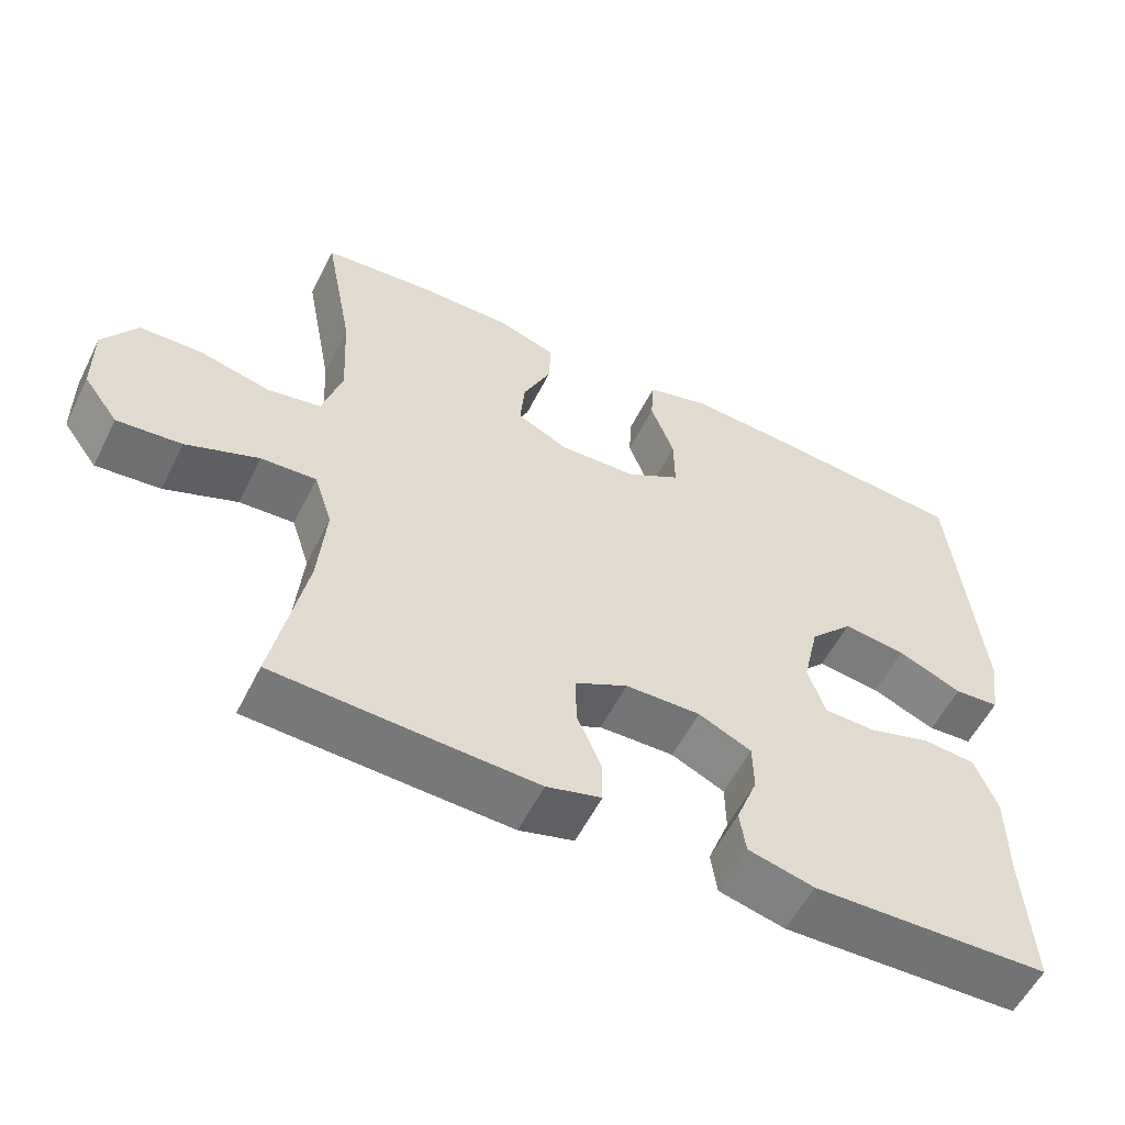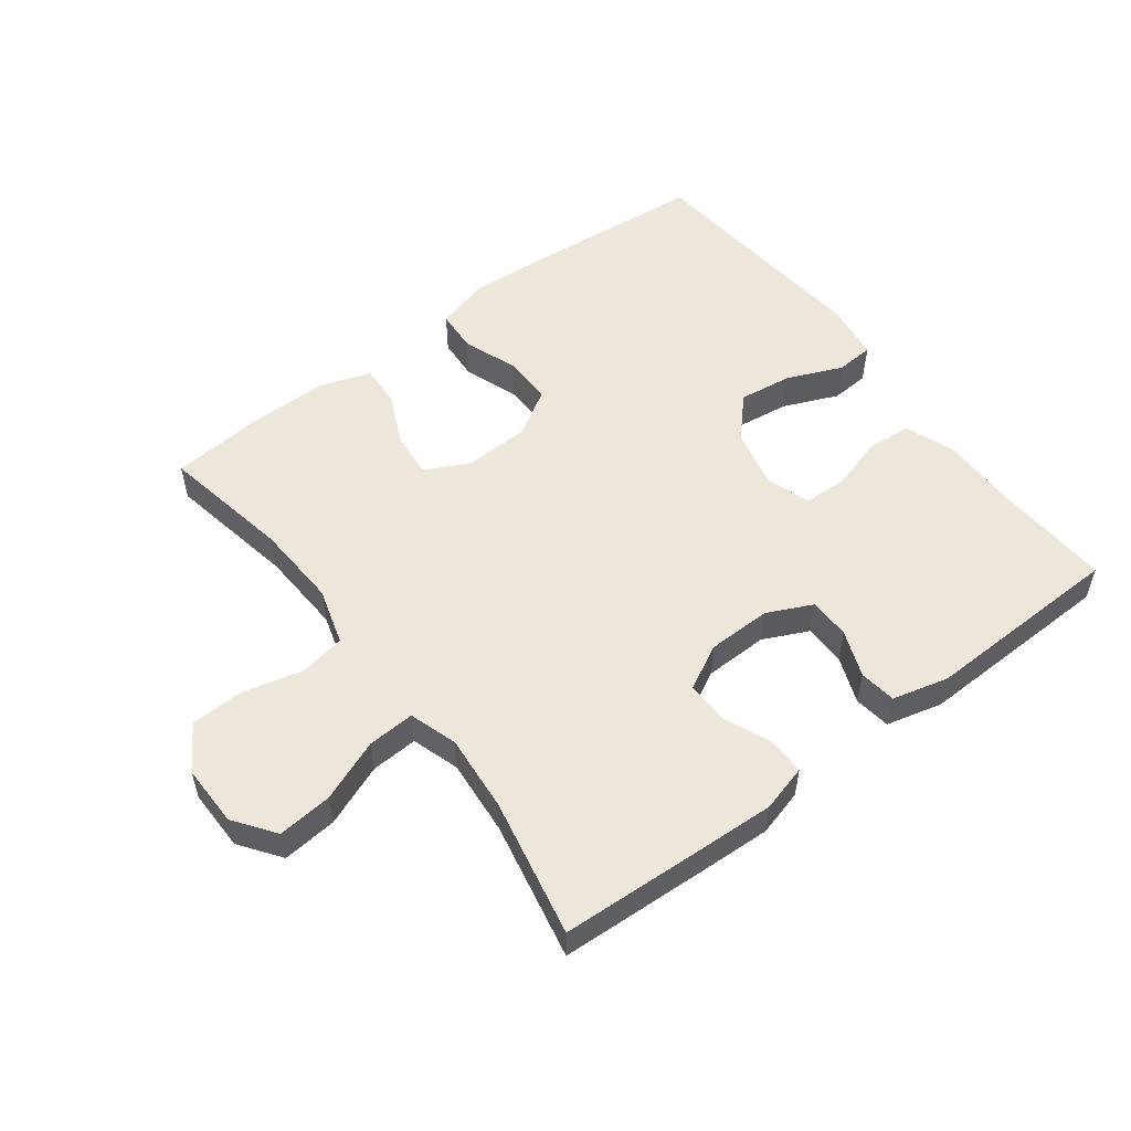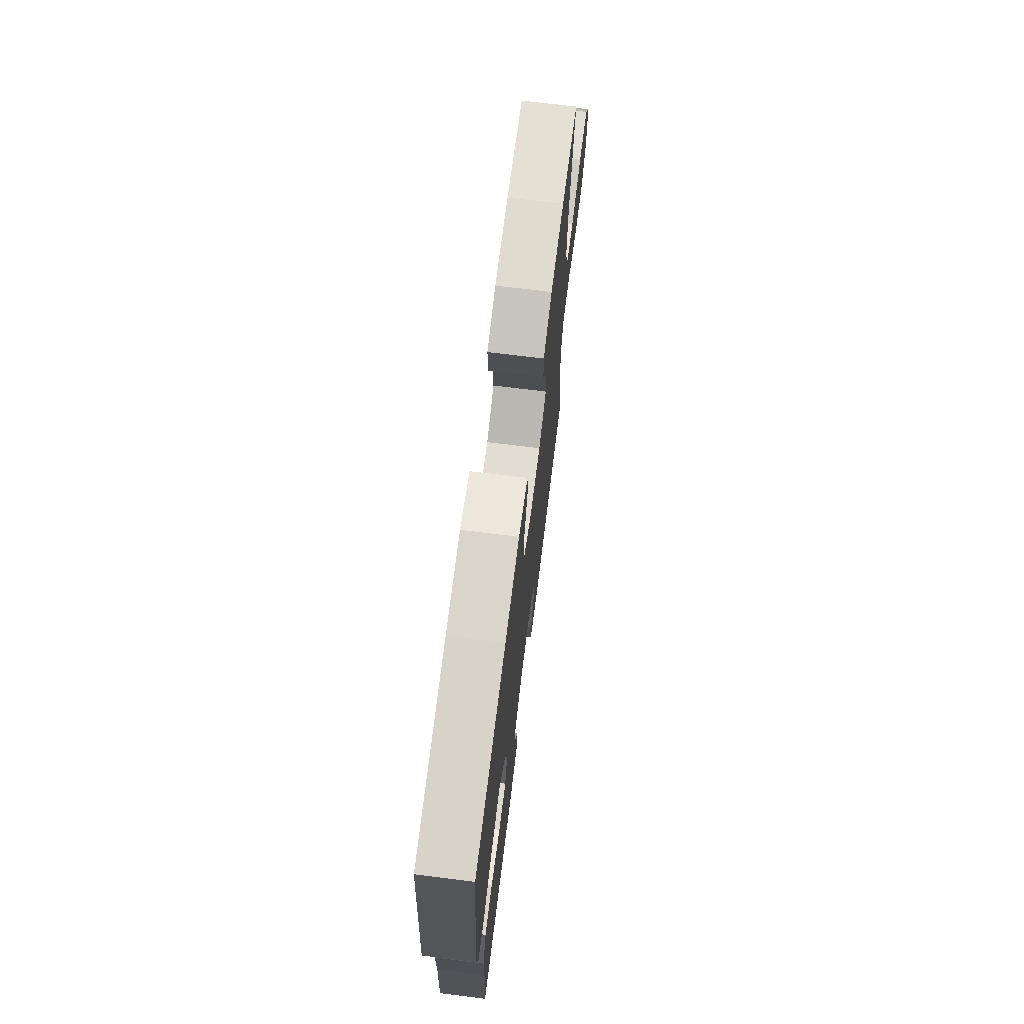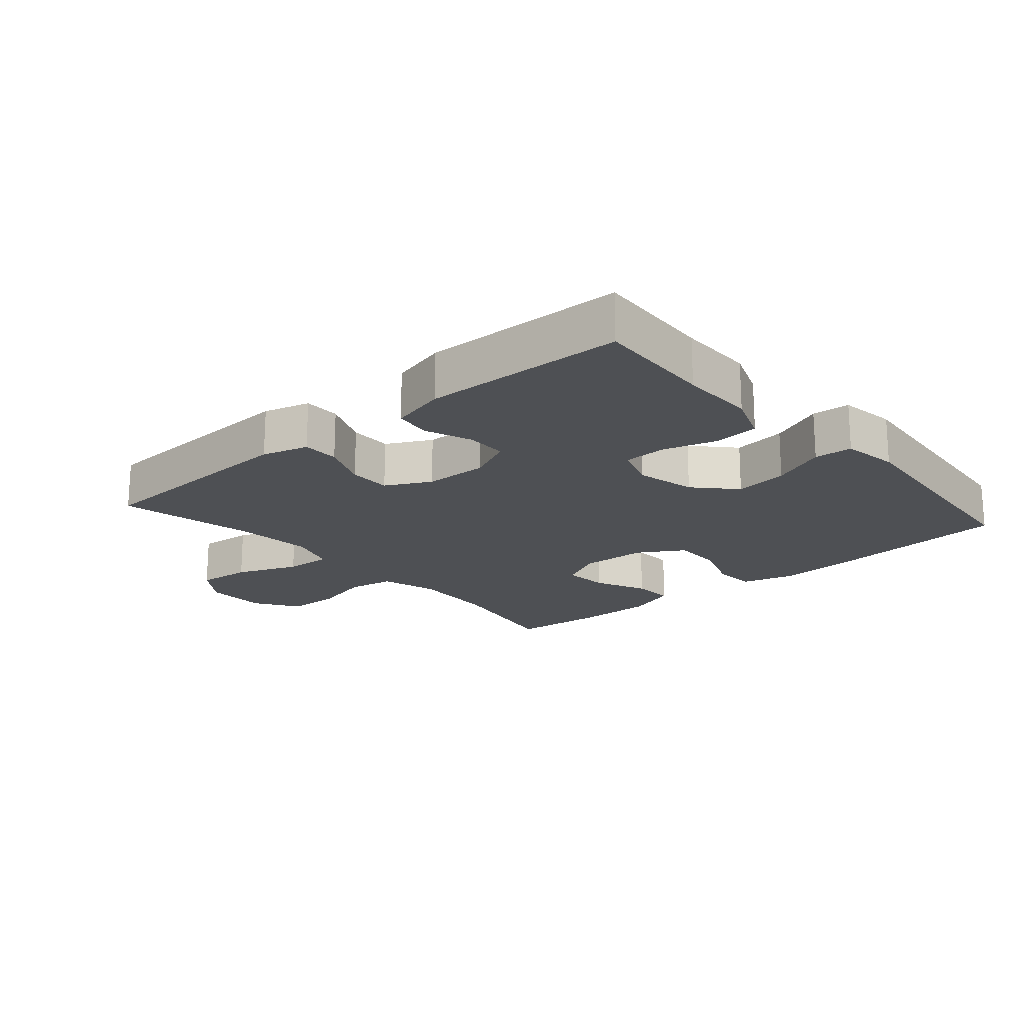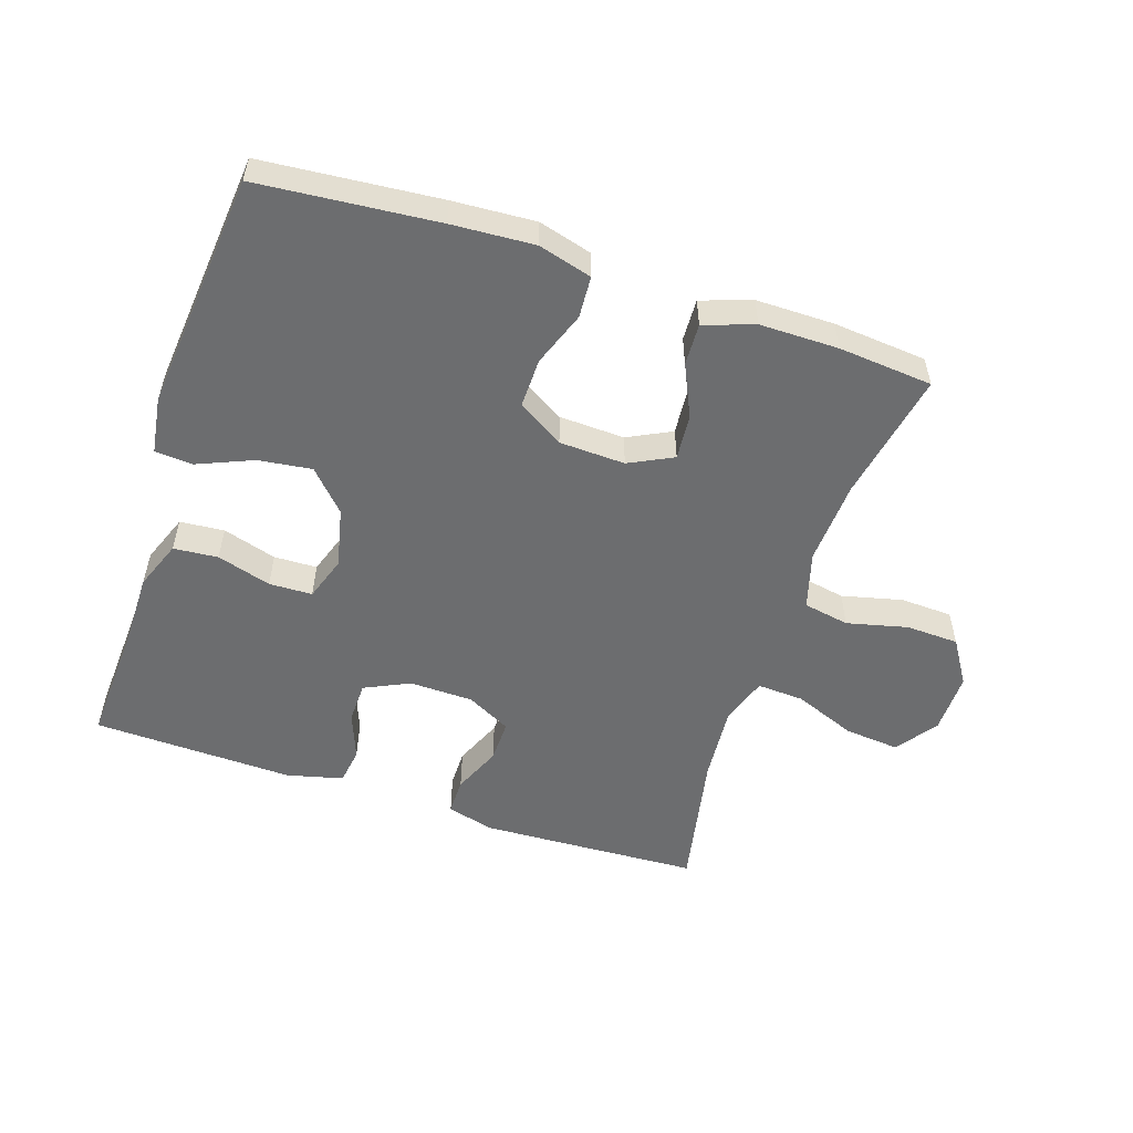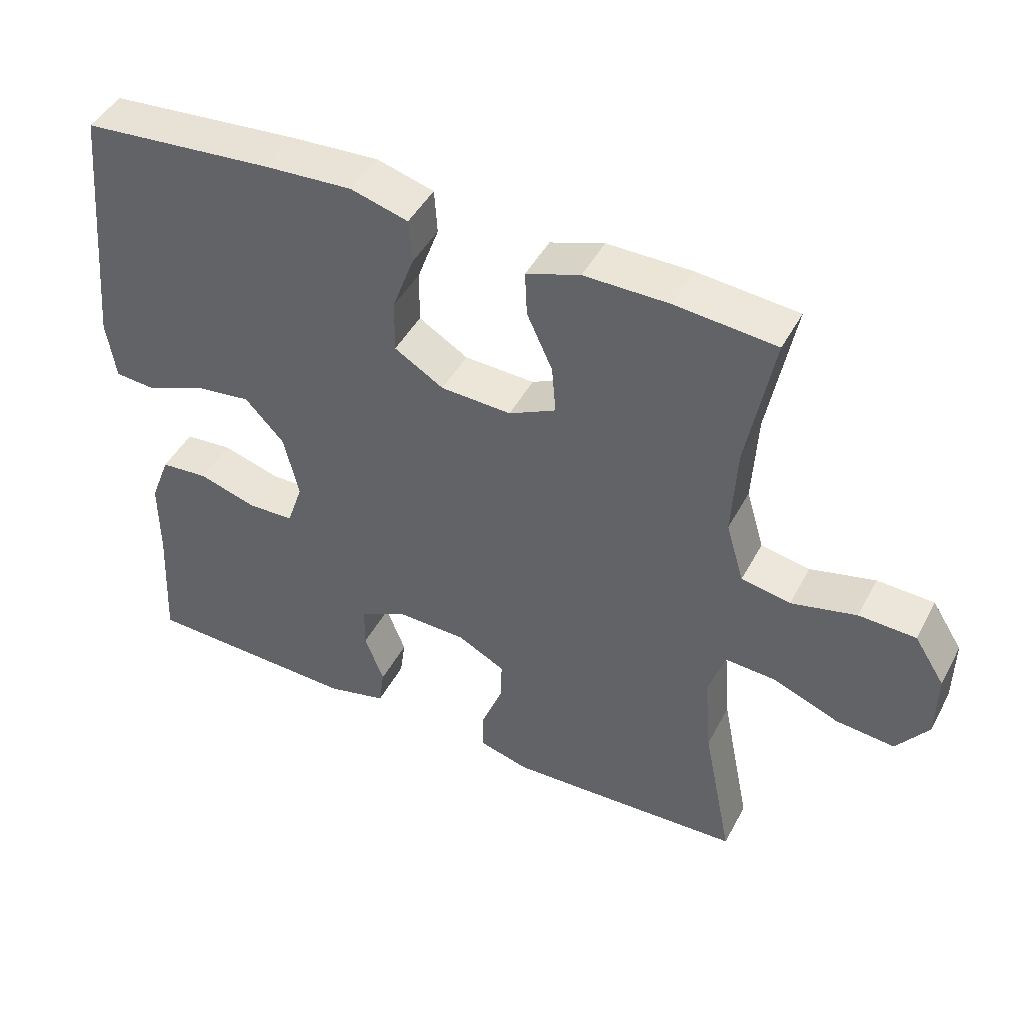
<metadata>
{"format":"obj","ext":"obj","renderer":"f3d","projection":"perspective","resolution":1024,"background":"white","views":[{"elev":-56.5,"azim":153.6,"up":"+Z"},{"elev":53.8,"azim":143.0,"up":"+Y"},{"elev":70.5,"azim":-82.9,"up":"+Z"},{"elev":-18.8,"azim":-139.1,"up":"+Y"},{"elev":-53.9,"azim":-18.4,"up":"+Y"},{"elev":45.6,"azim":26.8,"up":"+Z"}]}
</metadata>
<code>
v 0.5 0.07 0.5
v 0.462 0.07 0.298
v 0.455 0.07 0.167
v 0.481 0.07 0.079
v 0.552 0.07 0.066
v 0.646 0.07 0.089
v 0.728 0.07 0.086
v 0.772 0.07 0.017
v 0.771 0.07 -0.079
v 0.725 0.07 -0.142
v 0.64 0.07 -0.134
v 0.544 0.07 -0.096
v 0.471 0.07 -0.092
v 0.447 0.07 -0.166
v 0.457 0.07 -0.285
v 0.5 0.07 -0.5
v 0.272 0.07 -0.511
v 0.157 0.07 -0.516
v 0.085 0.07 -0.496
v 0.085 0.07 -0.439
v 0.117 0.07 -0.364
v 0.118 0.07 -0.298
v 0.049 0.07 -0.262
v -0.05 0.07 -0.26
v -0.12 0.07 -0.293
v -0.121 0.07 -0.357
v -0.093 0.07 -0.43
v -0.101 0.07 -0.487
v -0.188 0.07 -0.509
v -0.5 0.07 -0.5
v -0.49 0.07 -0.315
v -0.49 0.07 -0.198
v -0.461 0.07 -0.122
v -0.392 0.07 -0.116
v -0.308 0.07 -0.141
v -0.241 0.07 -0.139
v -0.218 0.07 -0.071
v -0.239 0.07 0.022
v -0.296 0.07 0.083
v -0.379 0.07 0.072
v -0.464 0.07 0.036
v -0.523 0.07 0.04
v -0.536 0.07 0.128
v -0.5 0.07 0.5
v -0.224 0.07 0.525
v -0.096 0.07 0.533
v -0.013 0.07 0.51
v -0.009 0.07 0.445
v -0.04 0.07 0.36
v -0.041 0.07 0.283
v 0.03 0.07 0.24
v 0.132 0.07 0.236
v 0.2 0.07 0.27
v 0.194 0.07 0.34
v 0.157 0.07 0.421
v 0.154 0.07 0.486
v 0.232 0.07 0.513
v 0.354 0.07 0.513
v 0.5 0 0.5
v 0.462 0 0.298
v 0.455 0 0.167
v 0.481 0 0.079
v 0.552 0 0.066
v 0.646 0 0.089
v 0.728 0 0.086
v 0.772 0 0.017
v 0.771 0 -0.079
v 0.725 0 -0.142
v 0.64 0 -0.134
v 0.544 0 -0.096
v 0.471 0 -0.092
v 0.447 0 -0.166
v 0.457 0 -0.285
v 0.5 0 -0.5
v 0.272 0 -0.511
v 0.157 0 -0.516
v 0.085 0 -0.496
v 0.085 0 -0.439
v 0.117 0 -0.364
v 0.118 0 -0.298
v 0.049 0 -0.262
v -0.05 0 -0.26
v -0.12 0 -0.293
v -0.121 0 -0.357
v -0.093 0 -0.43
v -0.101 0 -0.487
v -0.188 0 -0.509
v -0.5 0 -0.5
v -0.49 0 -0.315
v -0.49 0 -0.198
v -0.461 0 -0.122
v -0.392 0 -0.116
v -0.308 0 -0.141
v -0.241 0 -0.139
v -0.218 0 -0.071
v -0.239 0 0.022
v -0.296 0 0.083
v -0.379 0 0.072
v -0.464 0 0.036
v -0.523 0 0.04
v -0.536 0 0.128
v -0.5 0 0.5
v -0.224 0 0.525
v -0.096 0 0.533
v -0.013 0 0.51
v -0.009 0 0.445
v -0.04 0 0.36
v -0.041 0 0.283
v 0.03 0 0.24
v 0.132 0 0.236
v 0.2 0 0.27
v 0.194 0 0.34
v 0.157 0 0.421
v 0.154 0 0.486
v 0.232 0 0.513
v 0.354 0 0.513
f 58 1 2
f 57 58 2
f 56 57 2
f 55 56 2
f 54 55 2
f 53 54 2 3
f 52 53 3 4
f 51 52 4
f 47 48 49
f 46 47 49
f 45 46 49
f 44 45 49
f 43 44 49
f 42 43 49
f 41 42 49
f 40 41 49
f 39 40 49 50
f 38 39 50 51
f 33 34 35
f 32 33 35
f 31 32 35
f 31 35 36
f 30 31 36
f 29 30 36
f 28 29 36
f 27 28 36
f 26 27 36
f 25 26 36 37
f 19 20 21
f 18 19 21
f 17 18 21
f 16 17 21
f 15 16 21
f 14 15 21 22
f 13 14 22 23
f 10 11 12
f 9 10 12
f 8 9 12
f 7 8 12
f 6 7 12
f 5 6 12
f 4 5 12 13
f 38 51 4
f 37 38 4
f 25 37 4
f 24 25 4
f 4 13 23 24
f 60 59 116
f 60 116 115
f 60 115 114
f 60 114 113
f 60 113 112
f 61 60 112 111
f 62 61 111 110
f 62 110 109
f 107 106 105
f 107 105 104
f 107 104 103
f 107 103 102
f 107 102 101
f 107 101 100
f 107 100 99
f 107 99 98
f 108 107 98 97
f 109 108 97 96
f 93 92 91
f 93 91 90
f 93 90 89
f 94 93 89
f 94 89 88
f 94 88 87
f 94 87 86
f 94 86 85
f 94 85 84
f 95 94 84 83
f 79 78 77
f 79 77 76
f 79 76 75
f 79 75 74
f 79 74 73
f 80 79 73 72
f 81 80 72 71
f 70 69 68
f 70 68 67
f 70 67 66
f 70 66 65
f 70 65 64
f 70 64 63
f 71 70 63 62
f 62 109 96
f 62 96 95
f 62 95 83
f 62 83 82
f 82 81 71 62
f 1 59 60 2
f 2 60 61 3
f 3 61 62 4
f 4 62 63 5
f 5 63 64 6
f 6 64 65 7
f 7 65 66 8
f 8 66 67 9
f 9 67 68 10
f 10 68 69 11
f 11 69 70 12
f 12 70 71 13
f 13 71 72 14
f 14 72 73 15
f 15 73 74 16
f 16 74 75 17
f 17 75 76 18
f 18 76 77 19
f 19 77 78 20
f 20 78 79 21
f 21 79 80 22
f 22 80 81 23
f 23 81 82 24
f 24 82 83 25
f 25 83 84 26
f 26 84 85 27
f 27 85 86 28
f 28 86 87 29
f 29 87 88 30
f 30 88 89 31
f 31 89 90 32
f 32 90 91 33
f 33 91 92 34
f 34 92 93 35
f 35 93 94 36
f 36 94 95 37
f 37 95 96 38
f 38 96 97 39
f 39 97 98 40
f 40 98 99 41
f 41 99 100 42
f 42 100 101 43
f 43 101 102 44
f 44 102 103 45
f 45 103 104 46
f 46 104 105 47
f 47 105 106 48
f 48 106 107 49
f 49 107 108 50
f 50 108 109 51
f 51 109 110 52
f 52 110 111 53
f 53 111 112 54
f 54 112 113 55
f 55 113 114 56
f 56 114 115 57
f 57 115 116 58
f 58 116 59 1

</code>
